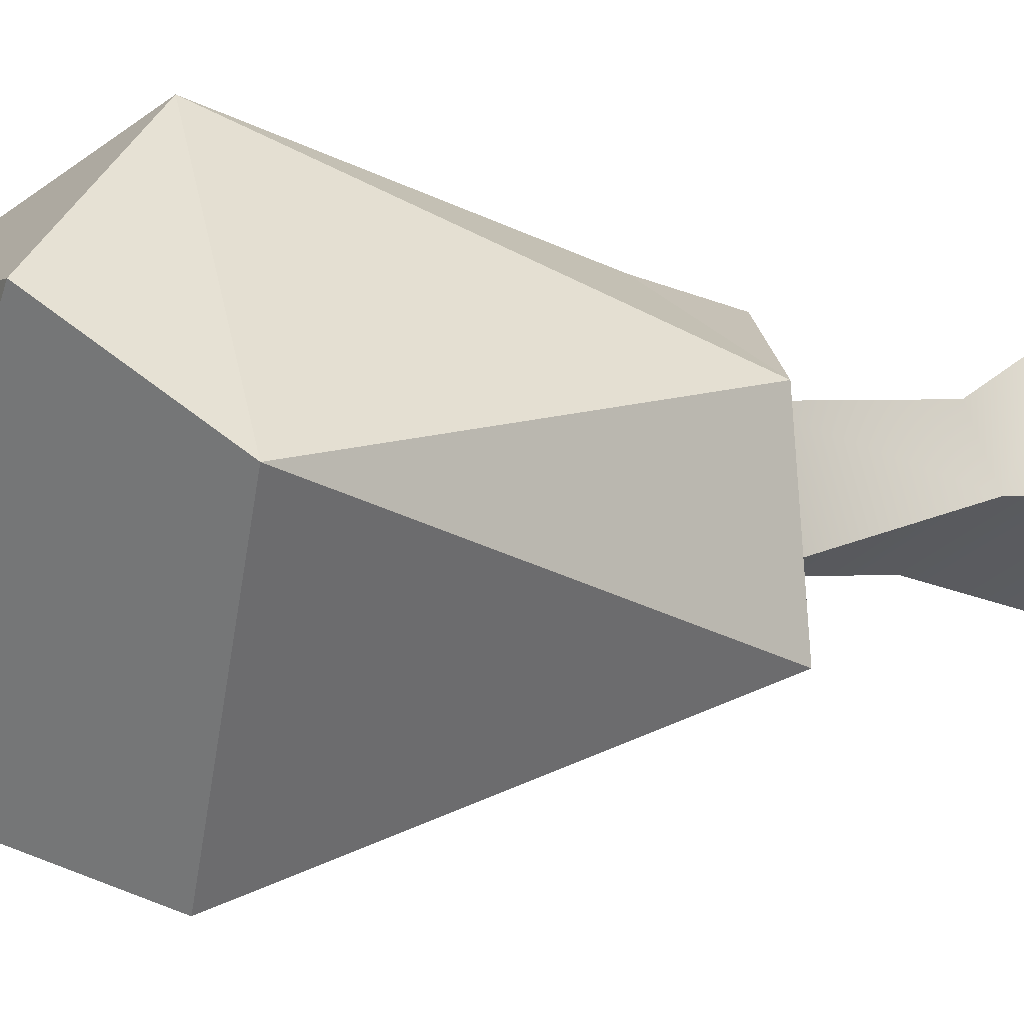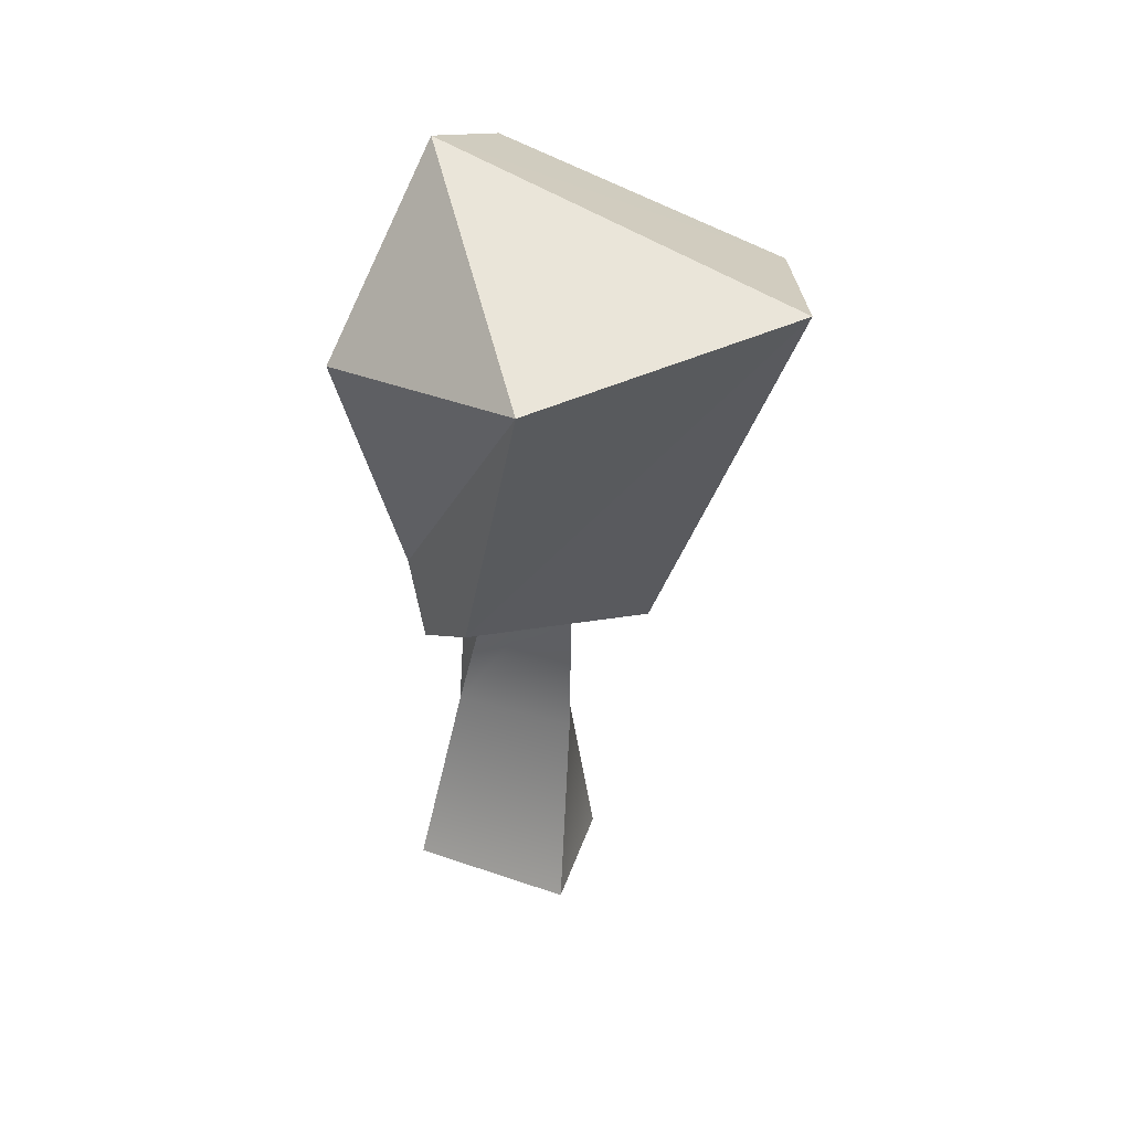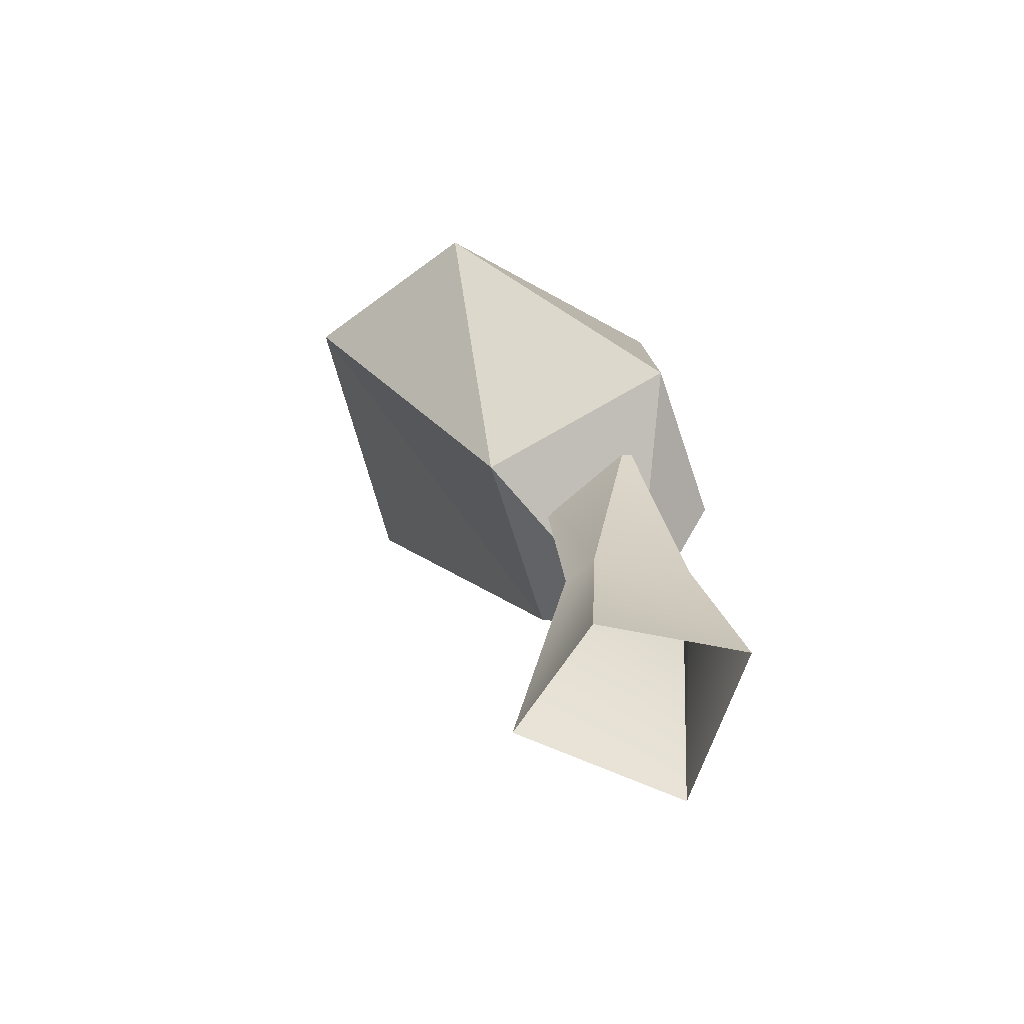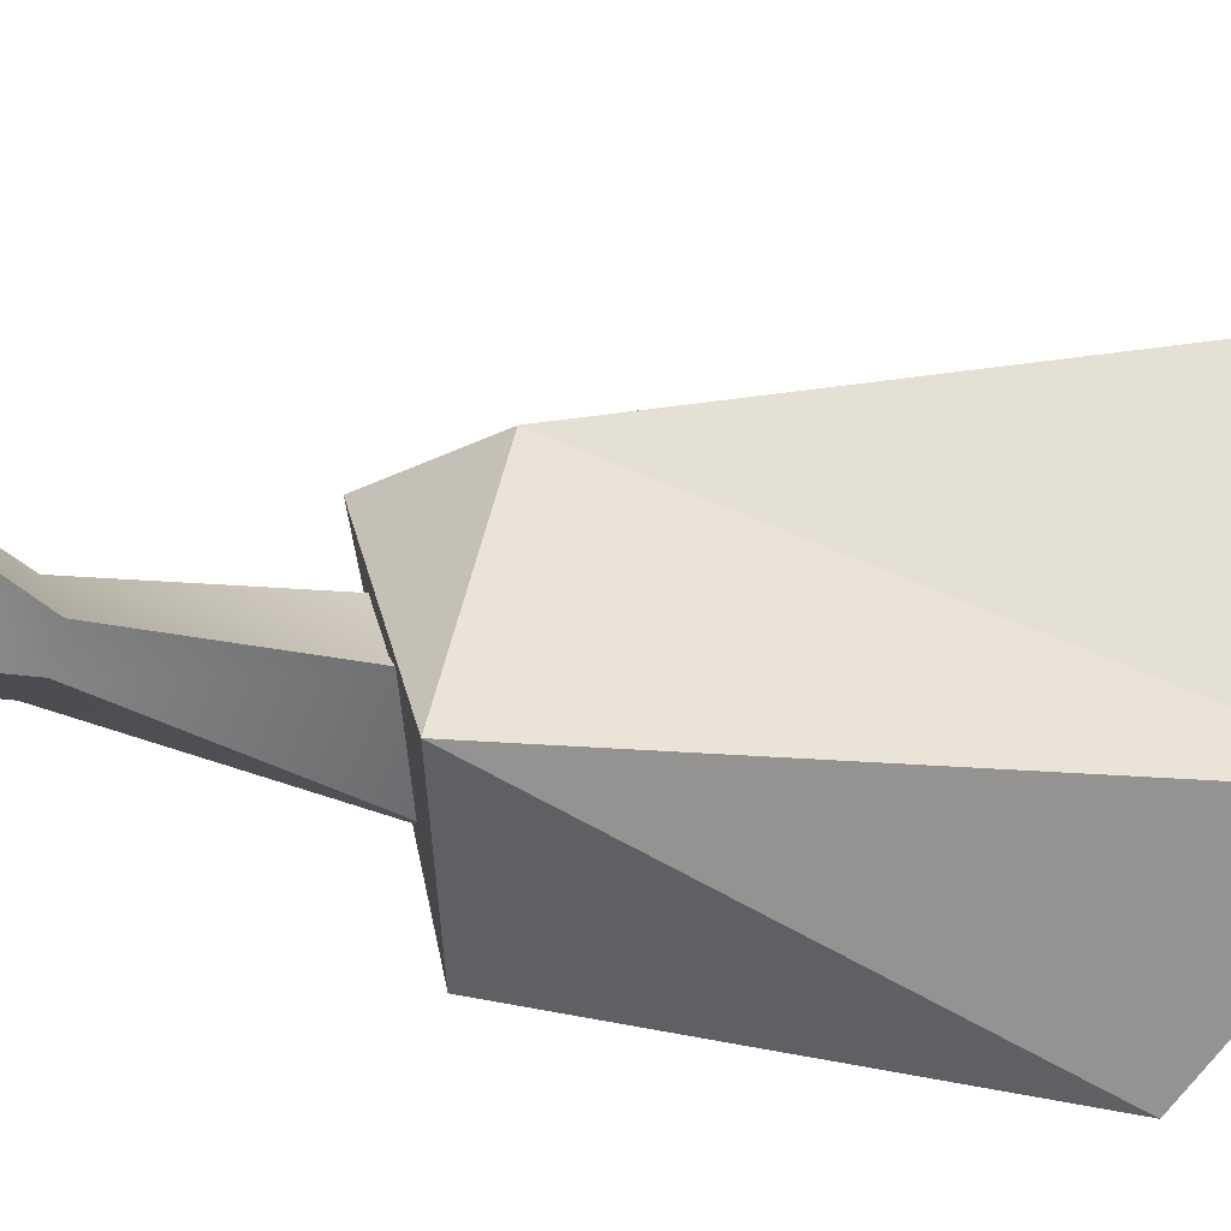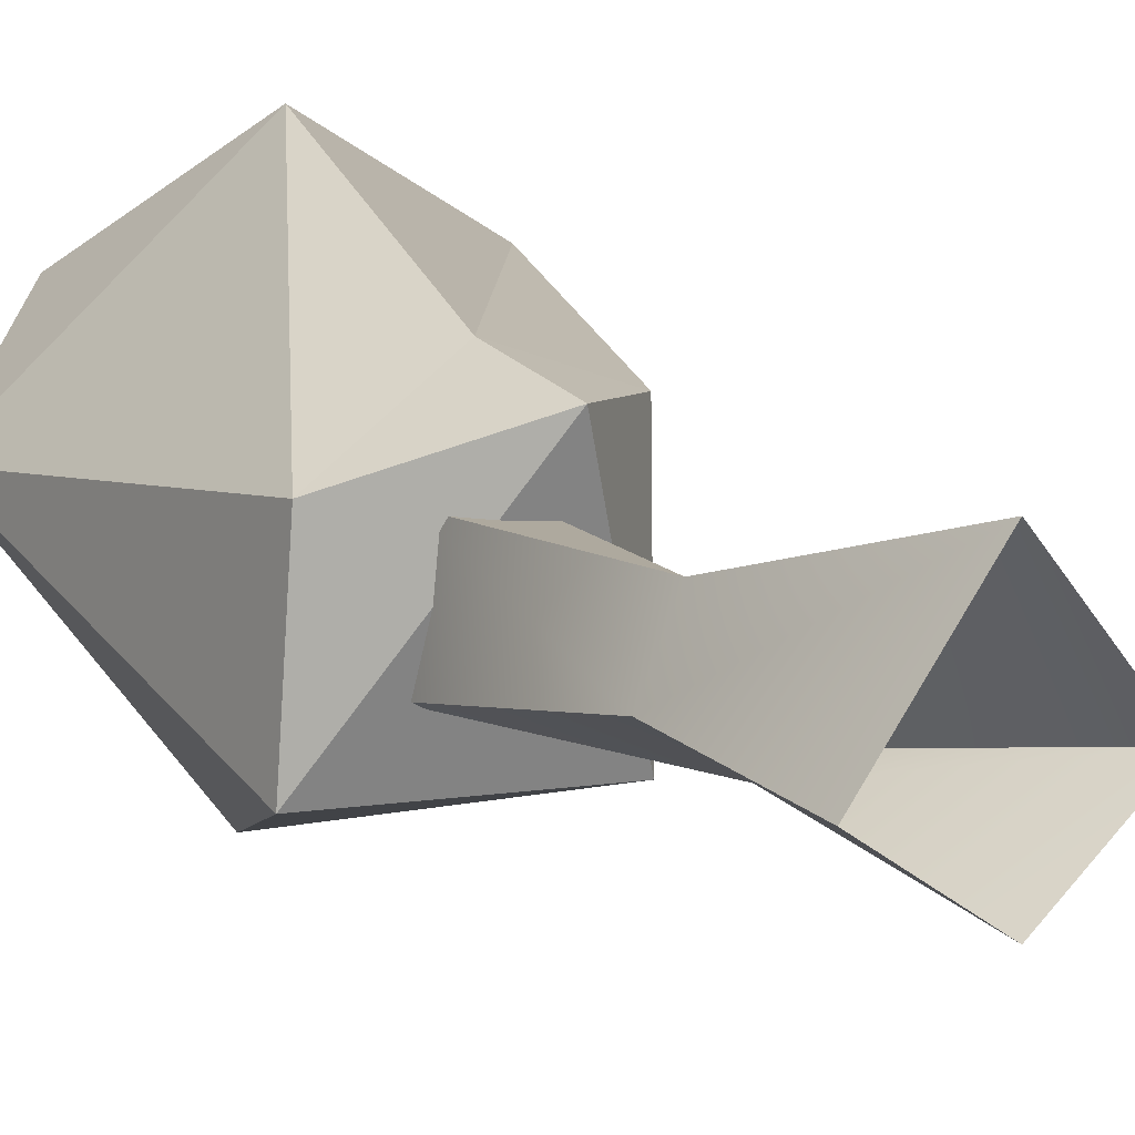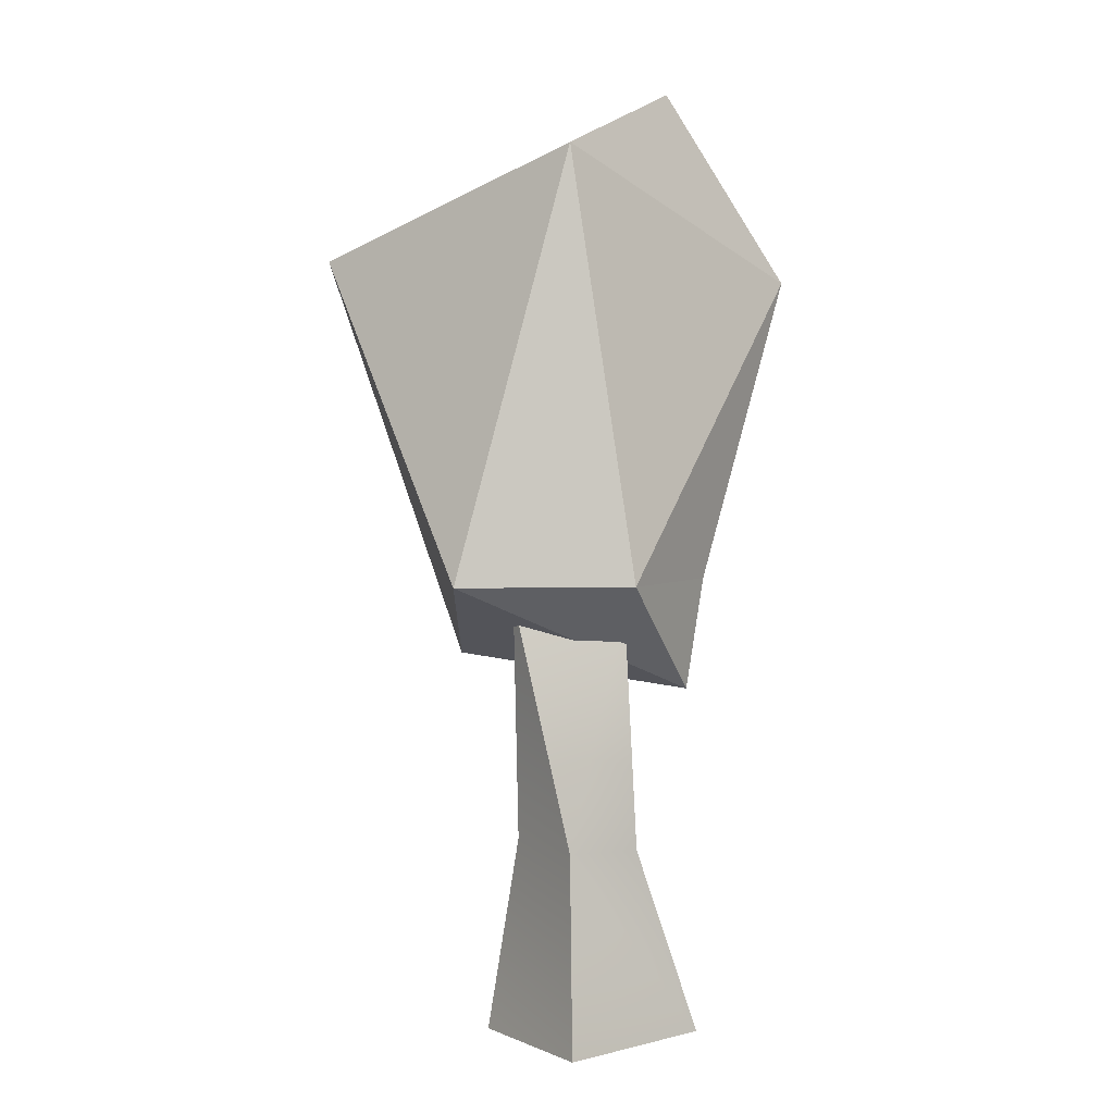
<metadata>
{"format":"obj","ext":"obj","renderer":"f3d","projection":"perspective","resolution":1024,"background":"white","views":[{"elev":-1.7,"azim":-139.3,"up":"+Z"},{"elev":36.1,"azim":72.6,"up":"+Y"},{"elev":-65.2,"azim":-156.6,"up":"+Y"},{"elev":-42.5,"azim":70.4,"up":"+Z"},{"elev":14.8,"azim":-39.3,"up":"+Z"},{"elev":2.7,"azim":-89.8,"up":"+Y"}]}
</metadata>
<code>
v  0.01826 3.71 1.154
v  1.11 3.97 0.563
v  -0.309 4.627 0.5368
v  -0.9185 4.305 0.05062
v  -1.05 2.192 0.3632
v  -0.4297 2.2 0.7215
v  0.9111 4.113 -0.8564
v  -0.1559 3.806 -1.183
v  -1.124 2.191 -0.4988
v  -0.4873 1.649 0.635
v  0.02249 1.988 0.5418
v  -0.1237 1.796 -0.5082
v  -0.02075 -0.05307 0.01774
v  -0.5746 -0.05222 -0.3569
v  -0.6193 -0.05307 0.6827
v  -1.174 -0.05307 0.06222
v  -0.2669 2.034 -0.1243
v  -0.7998 2.114 -0.2247
v  -0.7511 2.05 0.3187
v  -0.3743 2.073 0.2717
v  -0.5584 0.9058 -0.2052
v  -0.9652 0.898 0.0509
v  -0.8063 0.8906 0.3768
v  -0.3813 0.9 -0.1487
g Tree_3_AO
f 1 2 3
f 1 3 4
f 1 4 5
f 1 5 6
f 1 6 2
f 2 11 7
f 3 7 8
f 4 8 9
f 5 9 10
f 6 10 11
f 7 3 2
f 8 4 3
f 9 5 4
f 10 6 5
f 11 2 6
f 12 8 7
f 12 9 8
f 12 10 9
f 12 11 10
f 12 7 11
f 13 21 24
f 14 16 21
f 16 15 22
f 15 24 23
f 21 17 24
f 22 18 21
f 23 19 22
f 24 17 23
f 13 14 21
f 16 22 21
f 15 23 22
f 15 13 24
f 21 18 17
f 22 19 18
f 23 20 19
f 17 20 23

</code>
